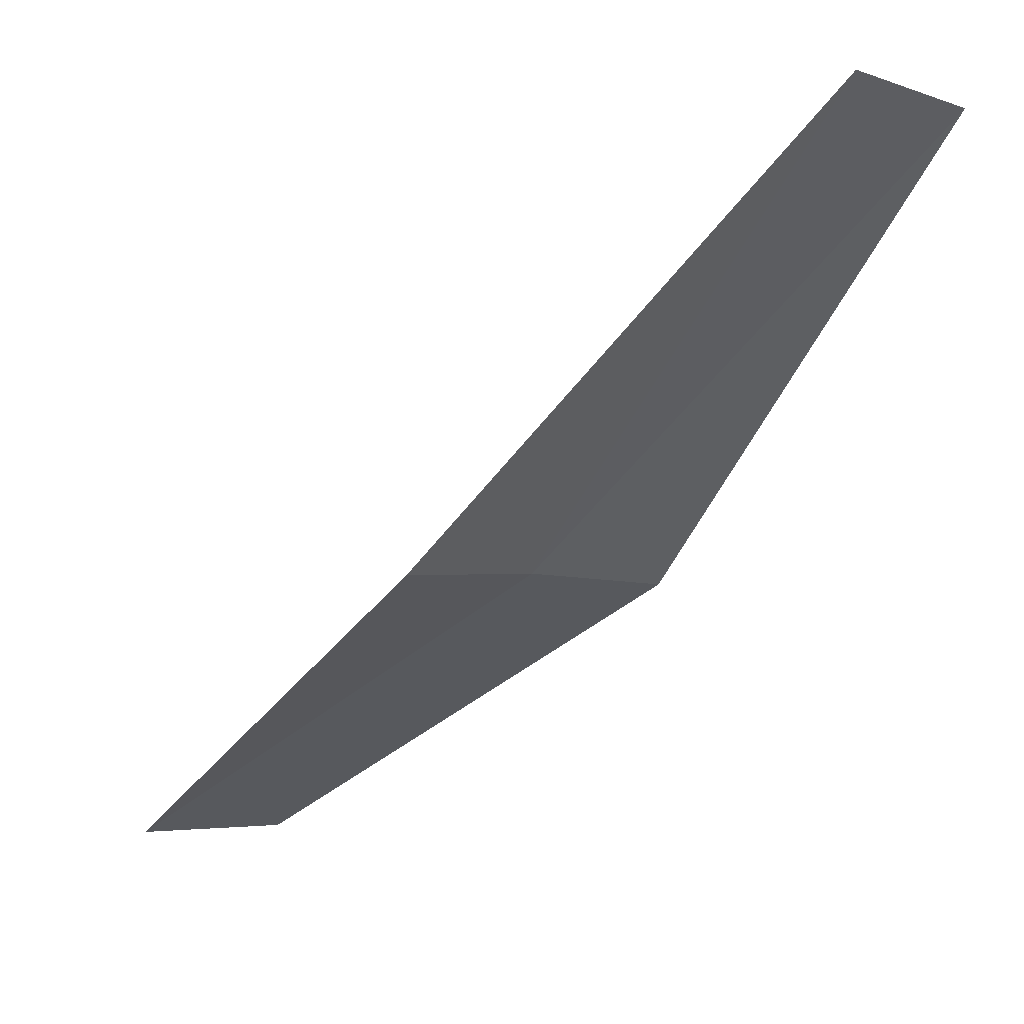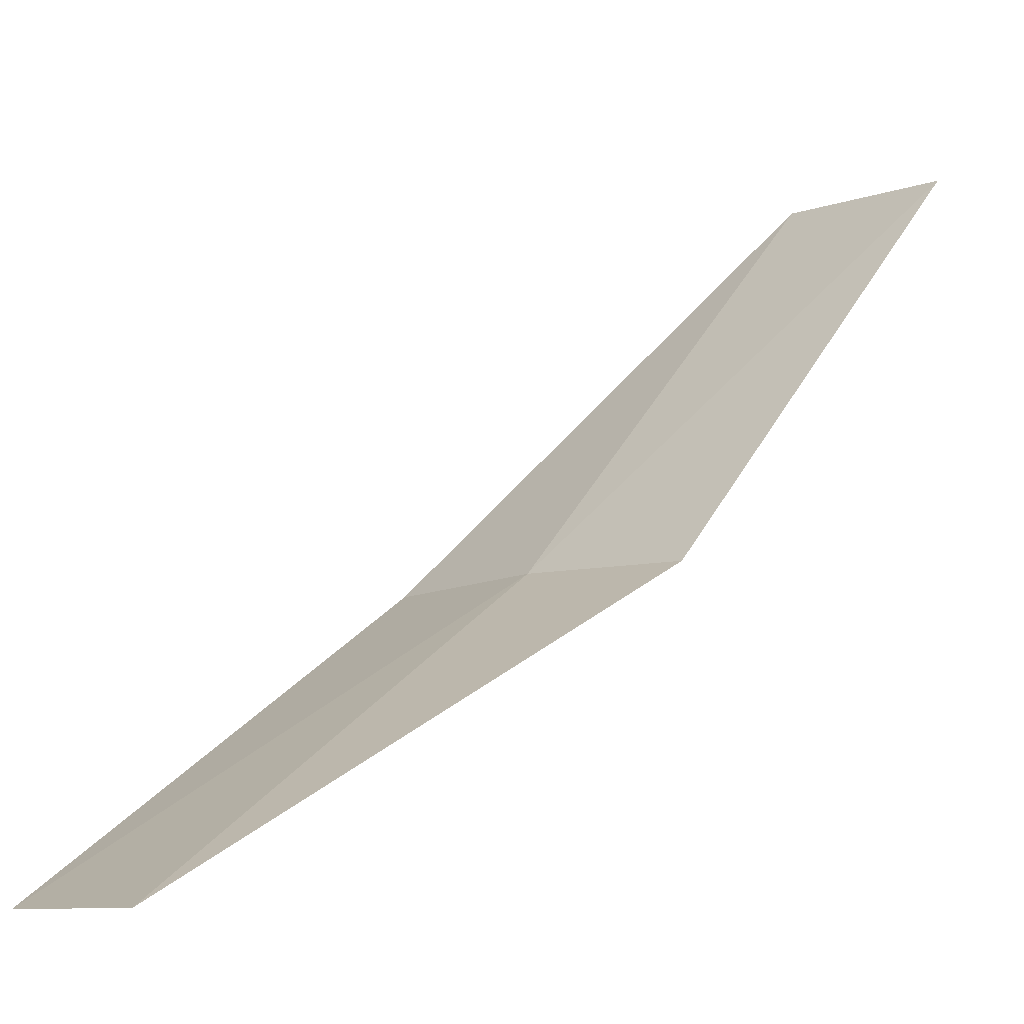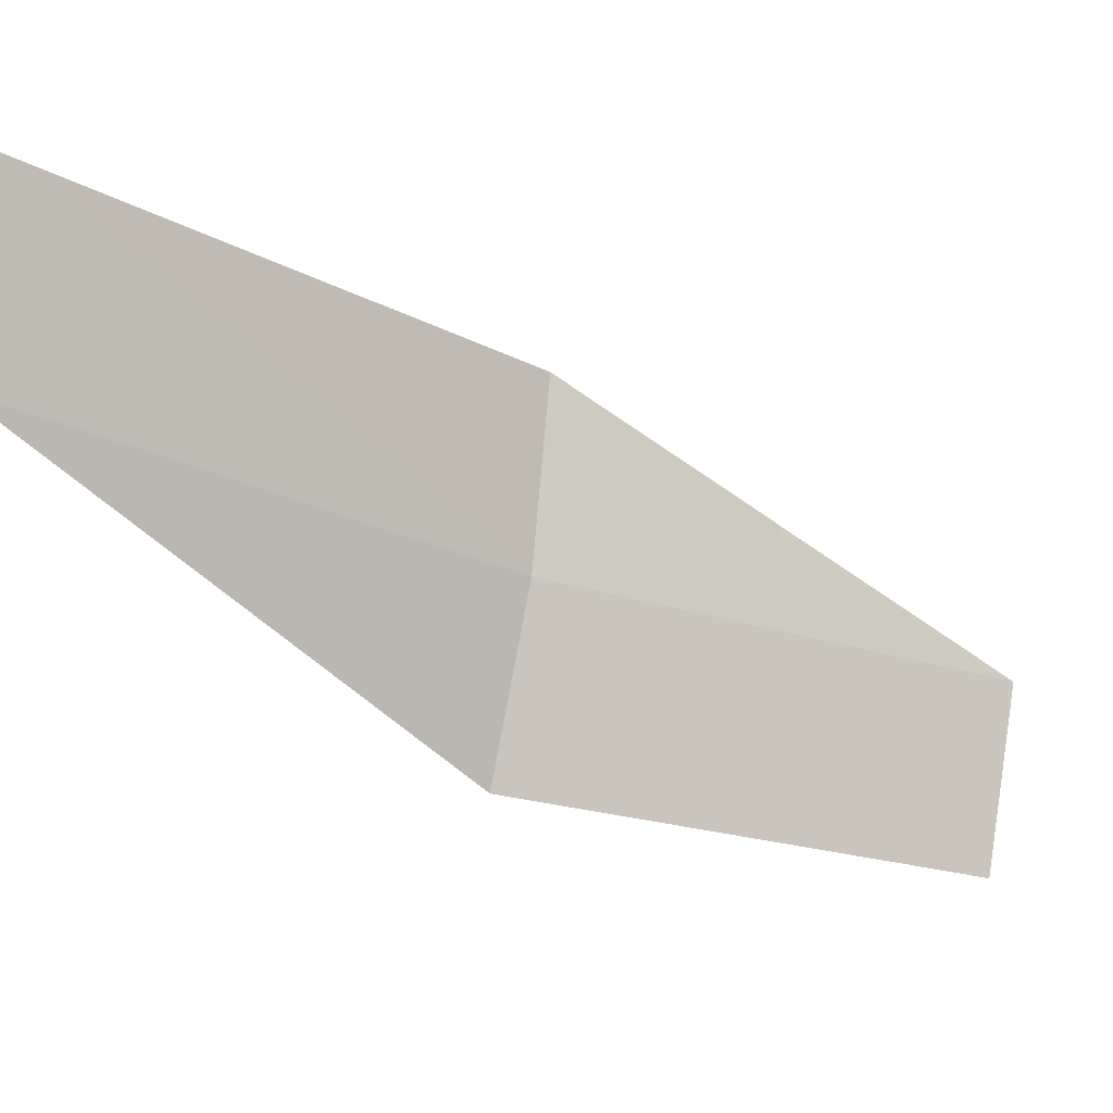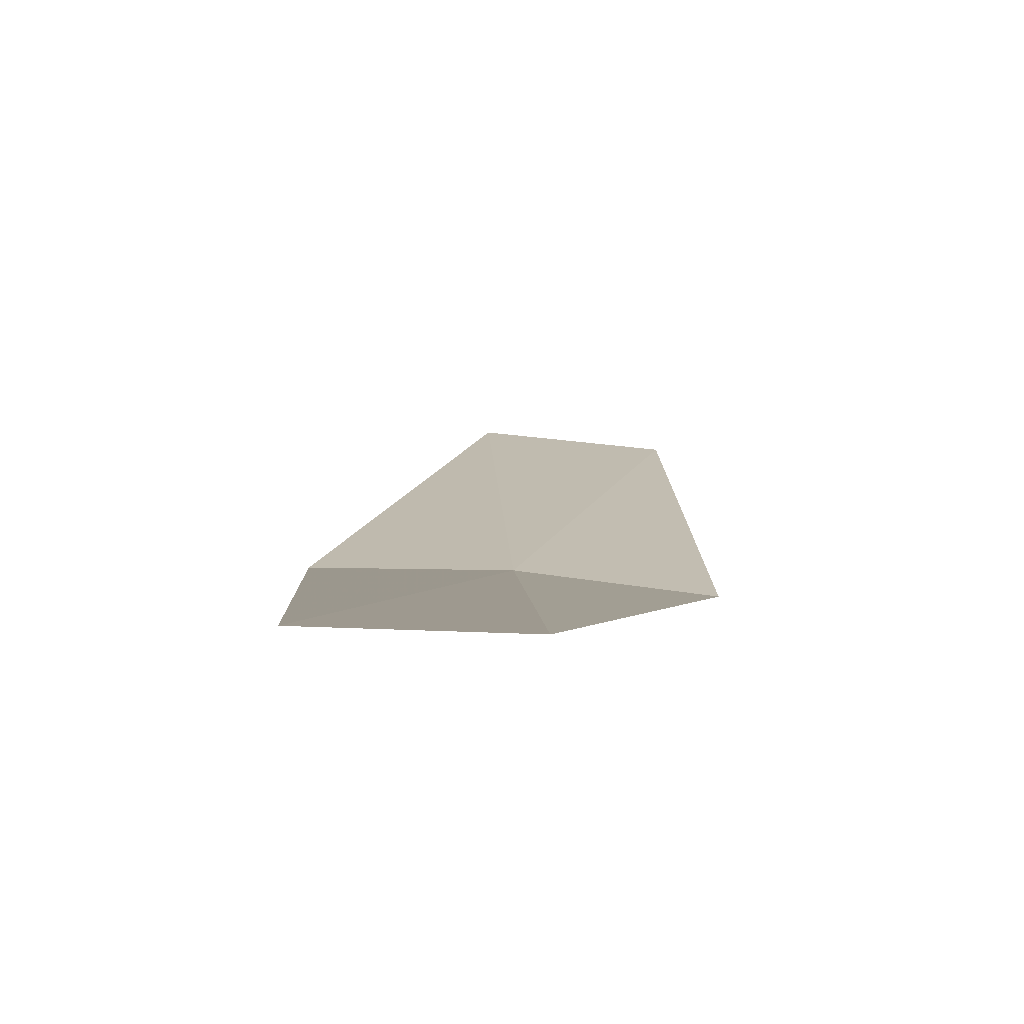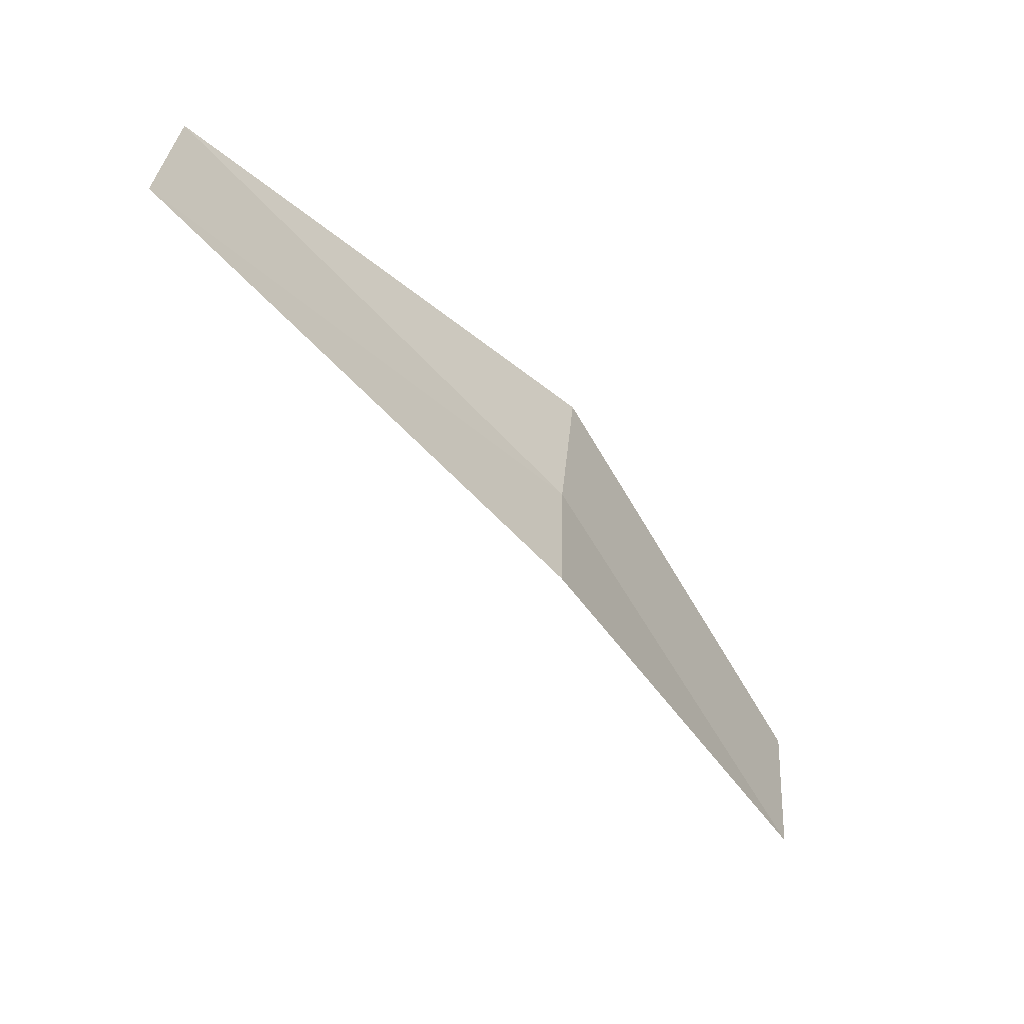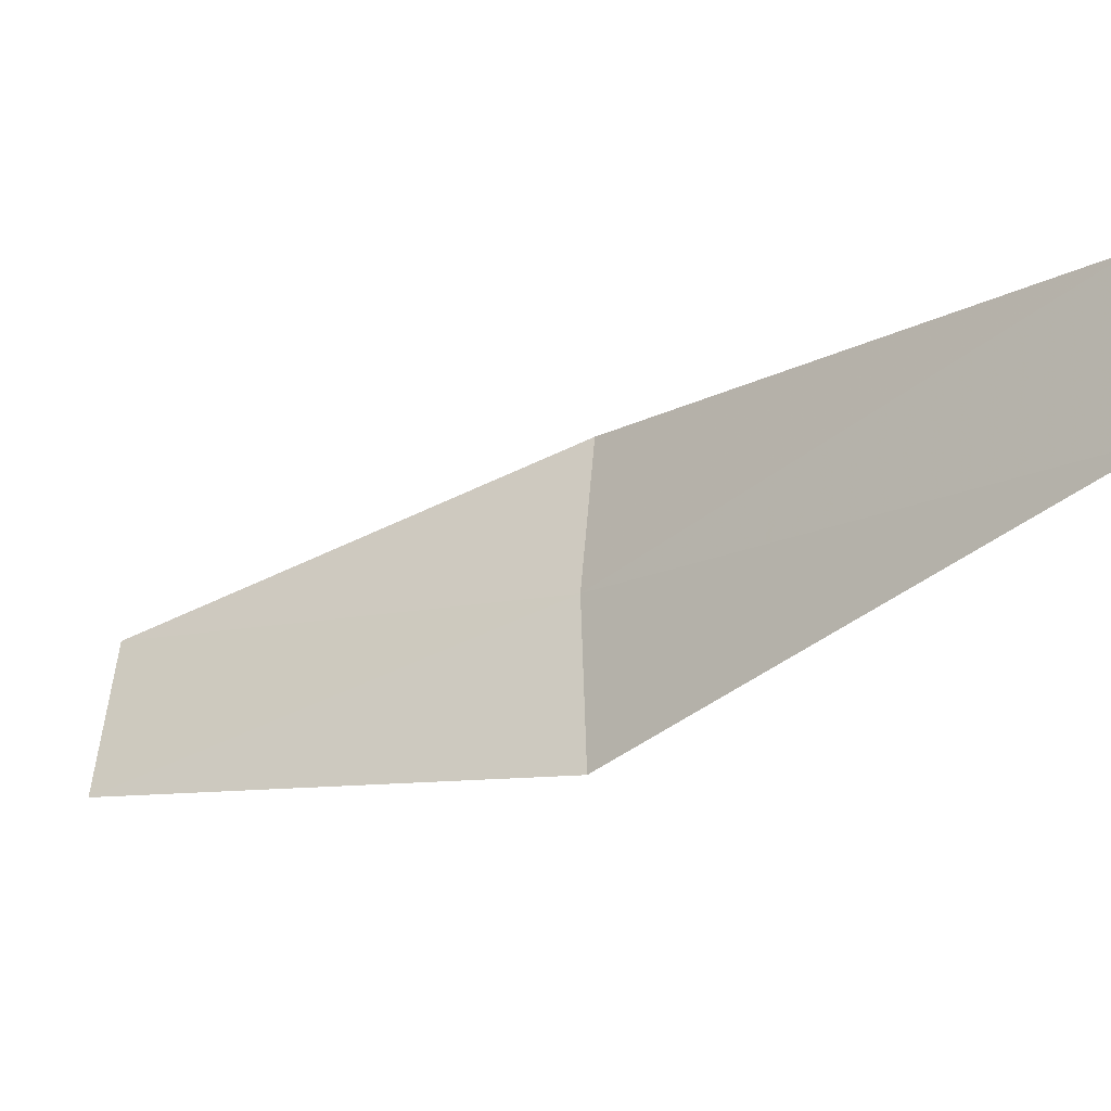
<metadata>
{"format":"obj","ext":"obj","renderer":"f3d","projection":"perspective","resolution":1024,"background":"white","views":[{"elev":1.3,"azim":-58.1,"up":"+Y"},{"elev":-3.7,"azim":-137.6,"up":"+Y"},{"elev":71.2,"azim":91.9,"up":"+Y"},{"elev":46.5,"azim":-3.5,"up":"+Y"},{"elev":24.8,"azim":-90.3,"up":"+Z"},{"elev":52.6,"azim":-94.3,"up":"+Y"}]}
</metadata>
<code>
v 0.1134 -0.1473 21.91
v 0.1134 -0.3115 21.64
v -3.862e-05 -0.1438 21.91
v -3.052e-05 0.09298 22.15
v 0.1134 0.08829 22.16
v 0.2268 -0.3204 21.65
v 0.2268 -0.1578 21.93
f 1 4 3
f 1 5 4
f 1 2 6
f 1 6 7
f 1 7 5
f 1 3 2

</code>
